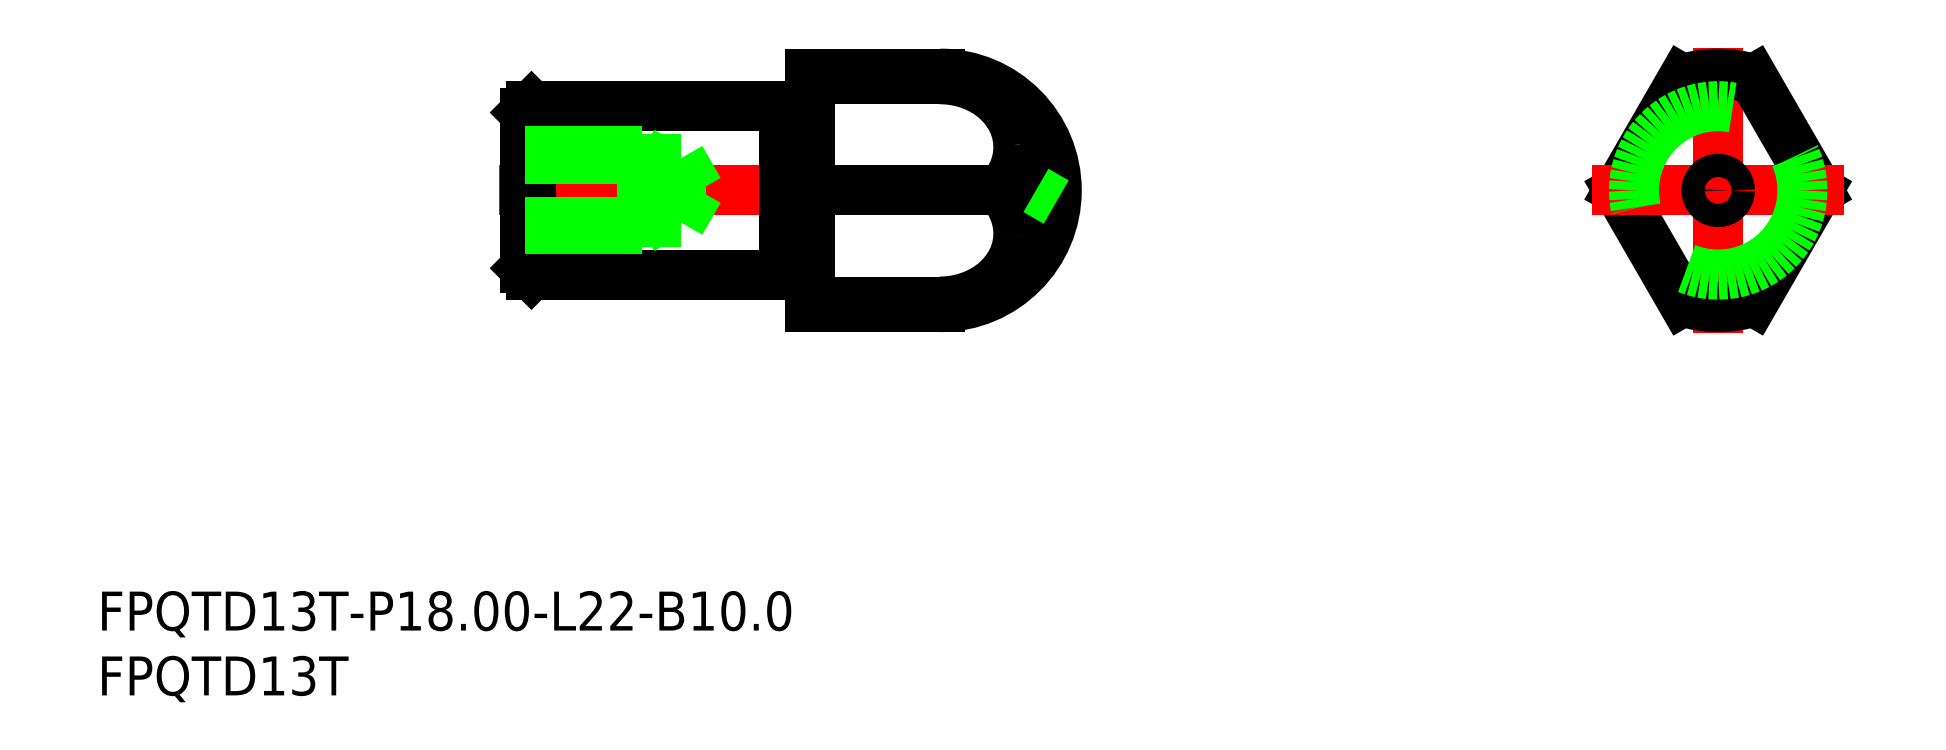
<metadata>
{"format":"dxf","ext":"dxf","renderer":"ezdxf+matplotlib","layout":"modelspace","background":"white","min_lineweight":24,"dpi":150}
</metadata>
<code>
0
SECTION
2
ENTITIES
0
TEXT
8
0
10
-125
20
-33.94
30
0
40
3
1
FPQTD13T-P18-L22-B10
0
TEXT
8
0
10
-125
20
-38.94
30
0
40
3
1
FPQTD13T
0
LINE
8
0
10
-51.05
20
0.9
30
0
11
-52.6
21
0
31
0
0
LINE
8
CENTER
10
-94
20
0
30
0
11
-49
21
0
31
0
0
LINE
8
CENTER
10
0
20
-11
30
0
11
0
21
11
31
0
0
LINE
8
0
10
-91.5
20
-6.5
30
0
11
-72
21
-6.5
31
0
0
LINE
8
0
10
-72
20
6.5
30
0
11
-91.5
21
6.5
31
0
0
LINE
8
0
10
-91.5
20
6.5
30
0
11
-91.5
21
-6.5
31
0
0
LINE
8
0
10
-92
20
6
30
0
11
-92
21
-6
31
0
0
LINE
8
0
10
-91.5
20
-6.5
30
0
11
-92
21
-6
31
0
0
LINE
8
0
10
-92
20
6
30
0
11
-91.5
21
6.5
31
0
0
ARC
8
0
10
-58.65
20
3.317
30
0
40
4.694
50
2.538
51
33.2
0
LINE
8
0
10
-70
20
9
30
0
11
-70
21
-9
31
0
0
LINE
8
0
10
-72
20
6.5
30
0
11
-72
21
-6.5
31
0
0
ARC
8
0
10
-60
20
0
30
0
40
9
50
270
51
90
0
LINE
8
0
10
-70
20
0
30
0
11
-55.34
21
0
31
0
0
LINE
8
0
10
-70
20
-8.57
30
0
11
-60
21
-8.57
31
0
0
LINE
8
0
10
-70
20
-9
30
0
11
-60
21
-9
31
0
0
LINE
8
0
10
-71.9
20
-6
30
0
11
-70.1
21
-6
31
0
0
ARC
8
0
10
-71.9
20
-6.1
30
0
40
0.1
50
90
51
180
0
ARC
8
0
10
-70.1
20
-6.1
30
0
40
0.1
50
0
51
90
0
ARC
8
0
10
-58.65
20
-3.317
30
0
40
4.694
50
326.8
51
357.5
0
ARC
8
0
10
-59.99
20
-1.768
30
0
40
6.801
50
269.9
51
300.1
0
LINE
8
0
10
-60
20
-8.57
30
0
11
-60
21
-9
31
0
0
ARC
8
0
10
-59.42
20
-2.805
30
0
40
5.615
50
300.3
51
326.7
0
ARC
8
0
10
-58.73
20
-3.355
30
0
40
4.773
50
358
51
44.66
0
ARC
8
0
10
-58.73
20
3.355
30
0
40
4.773
50
315.3
51
2.042
0
LINE
8
0
10
-70
20
8.57
30
0
11
-60
21
8.57
31
0
0
LINE
8
0
10
-60
20
9
30
0
11
-70
21
9
31
0
0
LINE
8
0
10
-70.1
20
6
30
0
11
-71.9
21
6
31
0
0
ARC
8
0
10
-71.9
20
6.1
30
0
40
0.1
50
180
51
270
0
ARC
8
0
10
-70.1
20
6.1
30
0
40
0.1
50
270
51
0
0
ARC
8
0
10
-59.99
20
1.768
30
0
40
6.801
50
59.9
51
90.06
0
LINE
8
0
10
-60
20
9
30
0
11
-60
21
8.57
31
0
0
ARC
8
0
10
-54.72
20
5.887
30
0
40
6.687e-11
50
213.3
51
214.1
0
ARC
8
0
10
-59.42
20
2.805
30
0
40
5.615
50
33.29
51
59.69
0
LINE
8
0
10
-7.698
20
0
30
0
11
-2.75
21
8.57
31
0
0
LINE
8
0
10
2.75
20
8.57
30
0
11
7.698
21
0
31
0
0
ARC
8
0
10
0
20
0
30
0
40
9
50
252.2
51
287.8
0
LINE
8
0
10
-2.75
20
-8.57
30
0
11
-7.698
21
0
31
0
0
LINE
8
0
10
7.698
20
0
30
0
11
2.75
21
-8.57
31
0
0
ARC
8
0
10
0
20
0
30
0
40
9
50
72.21
51
107.8
0
LINE
8
CENTER
10
-9.698
20
0
30
0
11
9.698
21
0
31
0
0
CIRCLE
8
0
10
0
20
0
30
0
40
0.9
0
LINE
8
0
10
-51.05
20
-0.9
30
0
11
-52.6
21
0
31
0
0
CIRCLE
8
0
10
0
20
0
30
0
40
6.5
0
LINE
8
0
10
-80
20
2.458
30
0
11
-78.58
21
-2.84e-14
31
0
0
LINE
8
0
10
-80
20
-2.458
30
0
11
-80
21
2.458
31
0
0
LINE
8
0
10
-83
20
-3
30
0
11
-83
21
3
31
0
0
LINE
8
0
10
-92
20
-3
30
0
11
-83
21
-3
31
0
0
LINE
8
0
10
-92
20
-2.458
30
0
11
-80
21
-2.458
31
0
0
LINE
8
0
10
-83
20
-3
30
0
11
-82.06
21
-2.458
31
0
0
LINE
8
0
10
-80
20
-2.458
30
0
11
-78.58
21
-2.84e-14
31
0
0
LINE
8
0
10
-92
20
2.458
30
0
11
-80
21
2.458
31
0
0
LINE
8
0
10
-92
20
3
30
0
11
-83
21
3
31
0
0
LINE
8
0
10
-83
20
3
30
0
11
-82.06
21
2.458
31
0
0
ENDSEC
0
EOF

</code>
